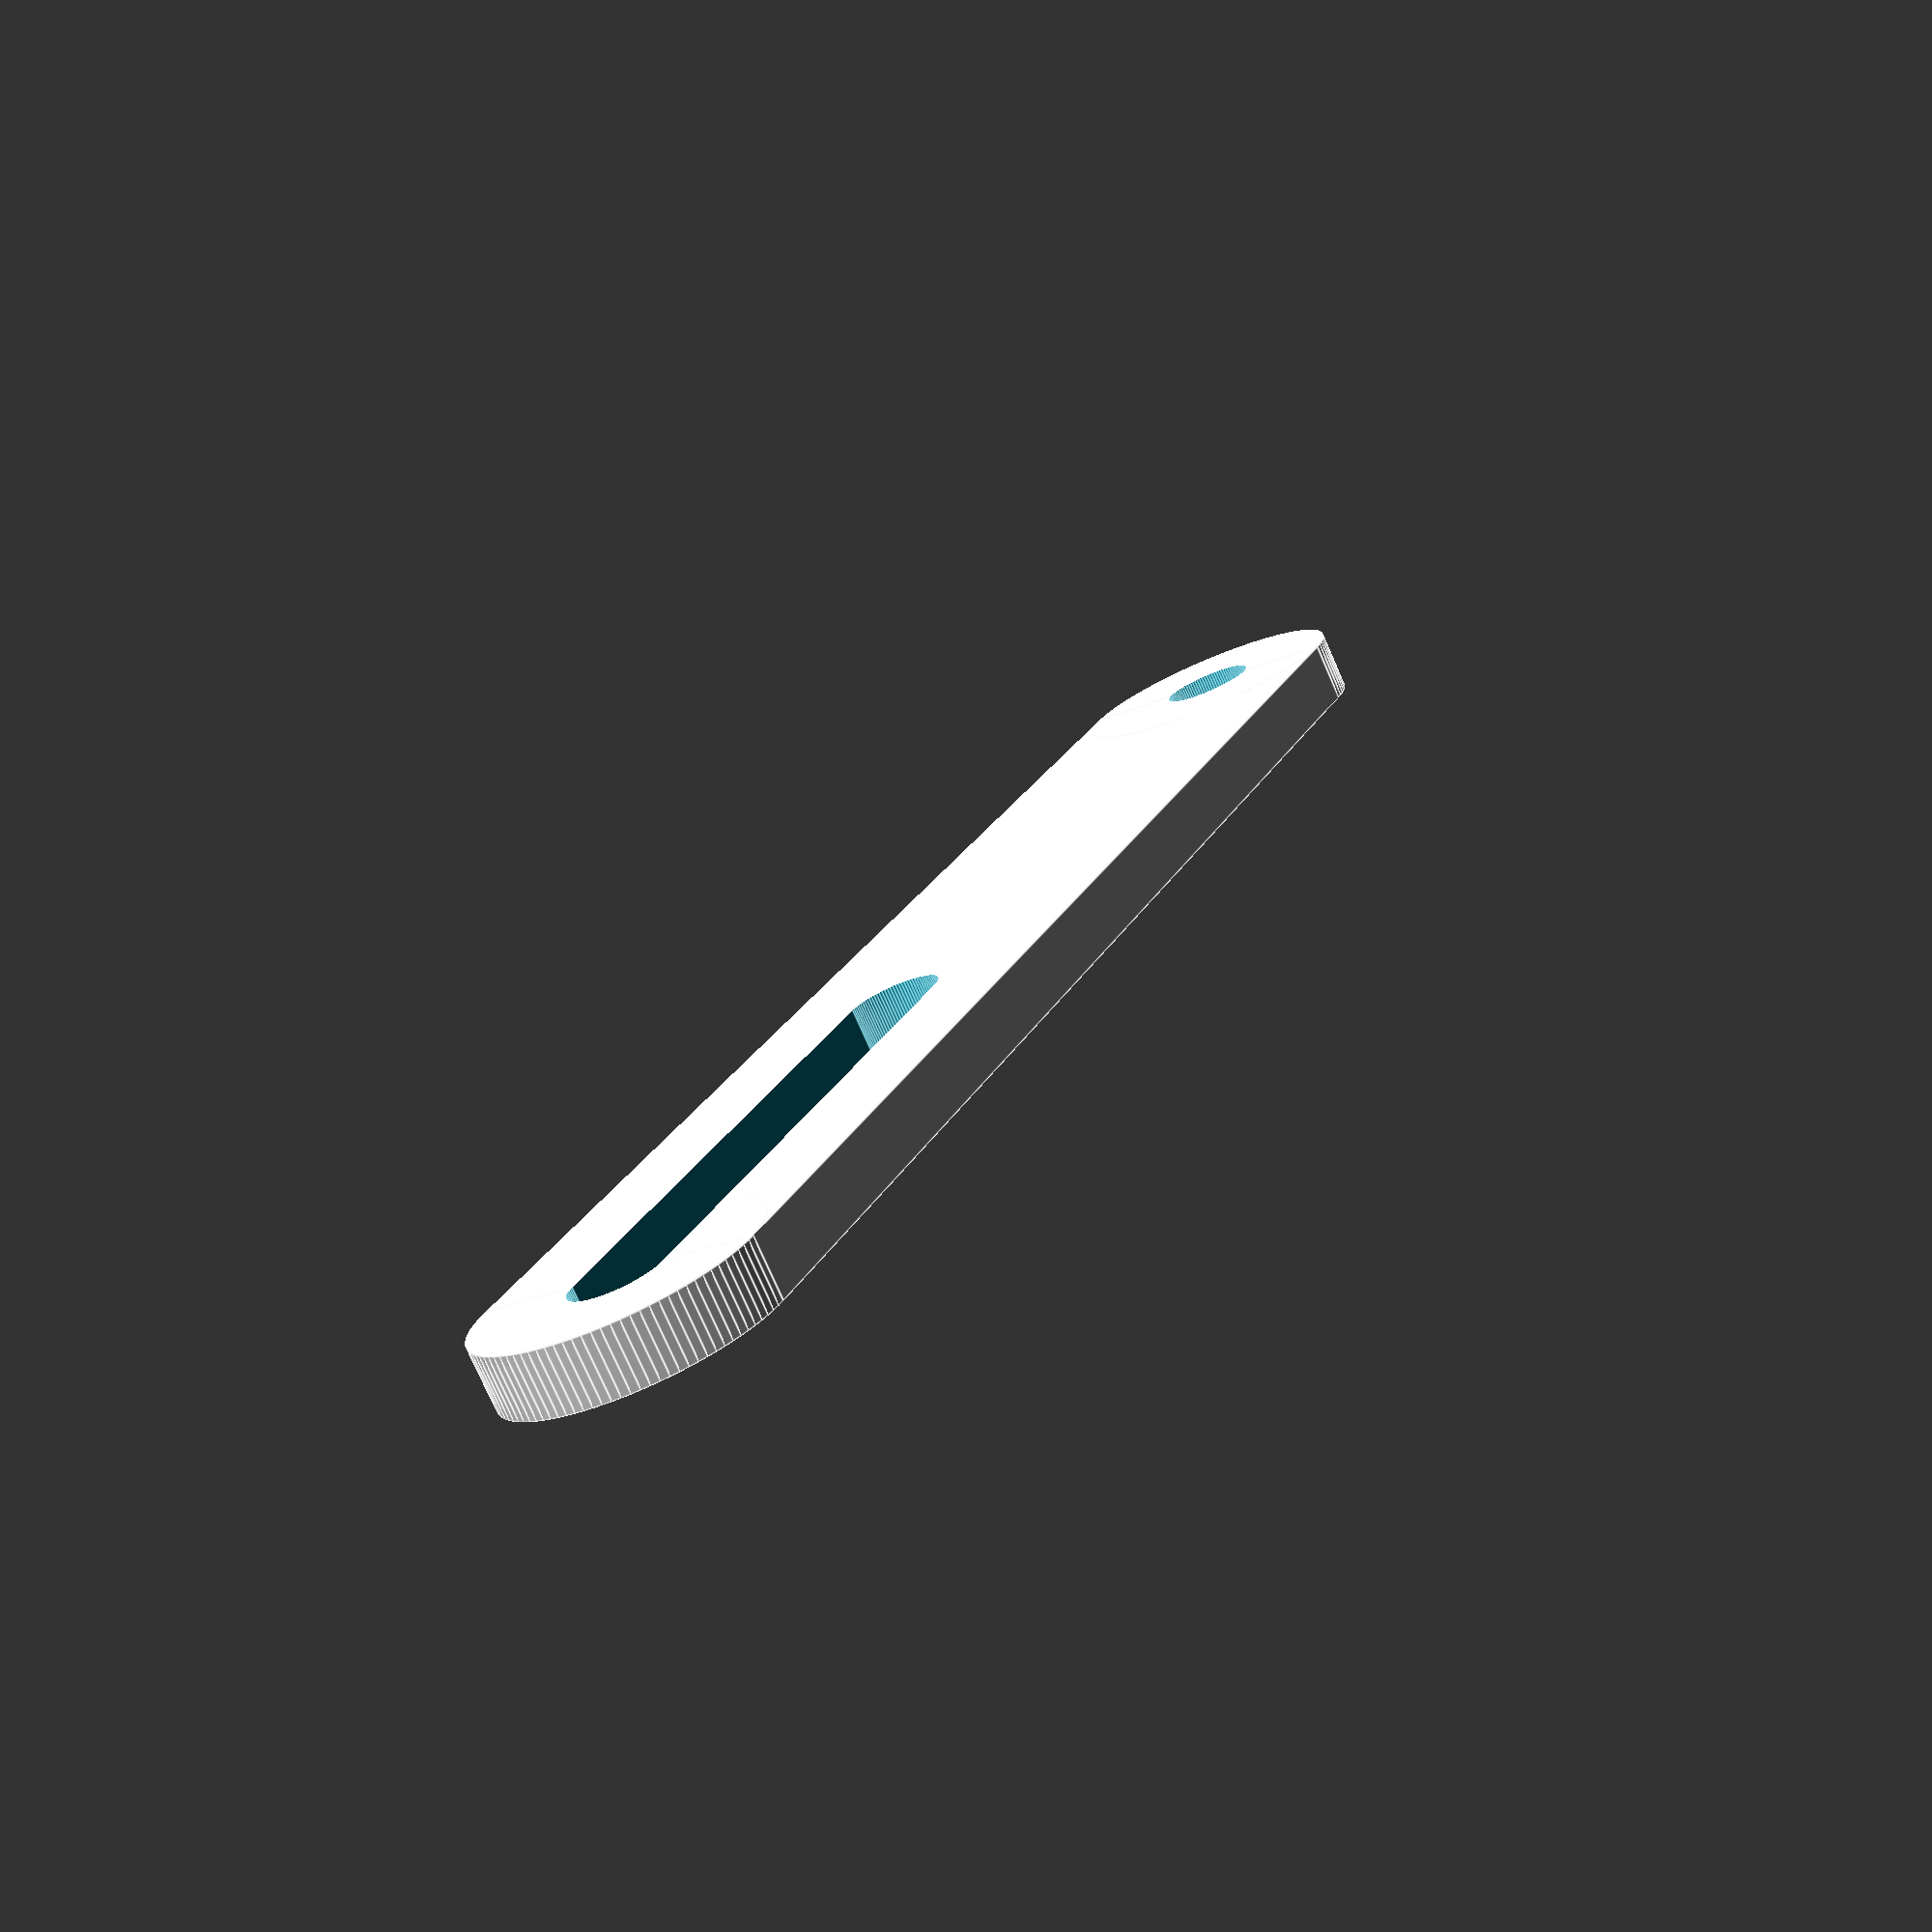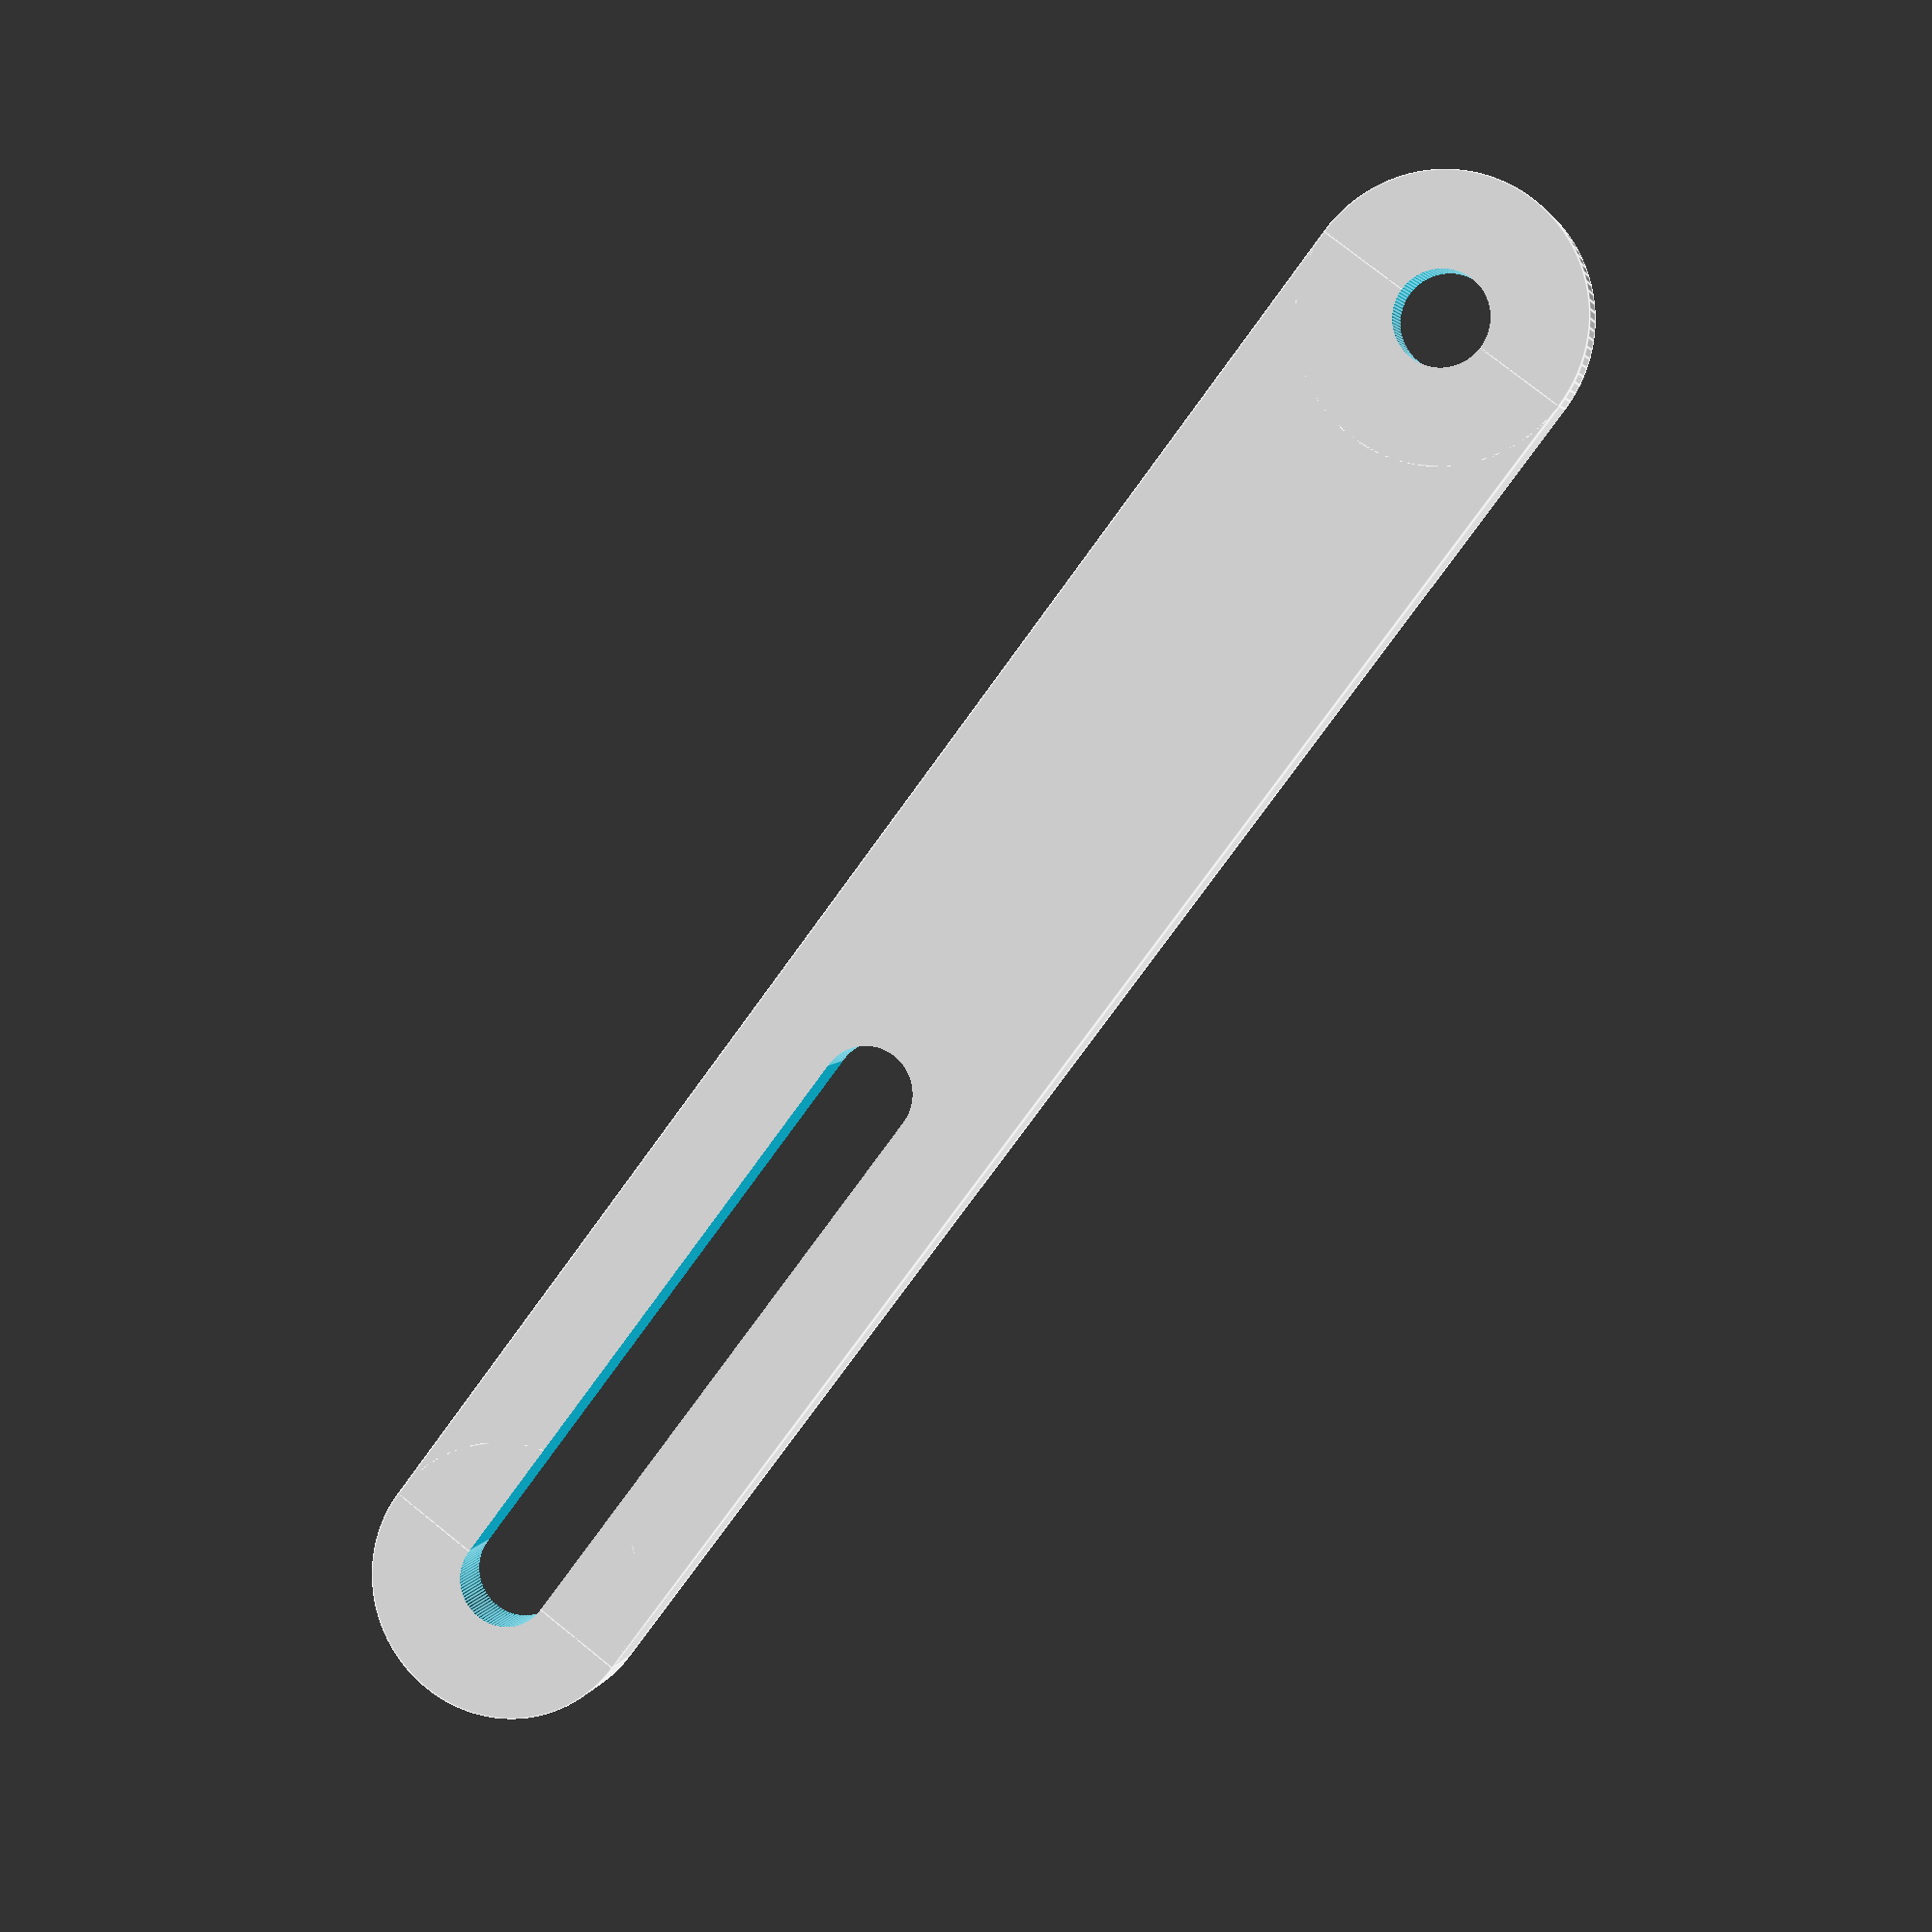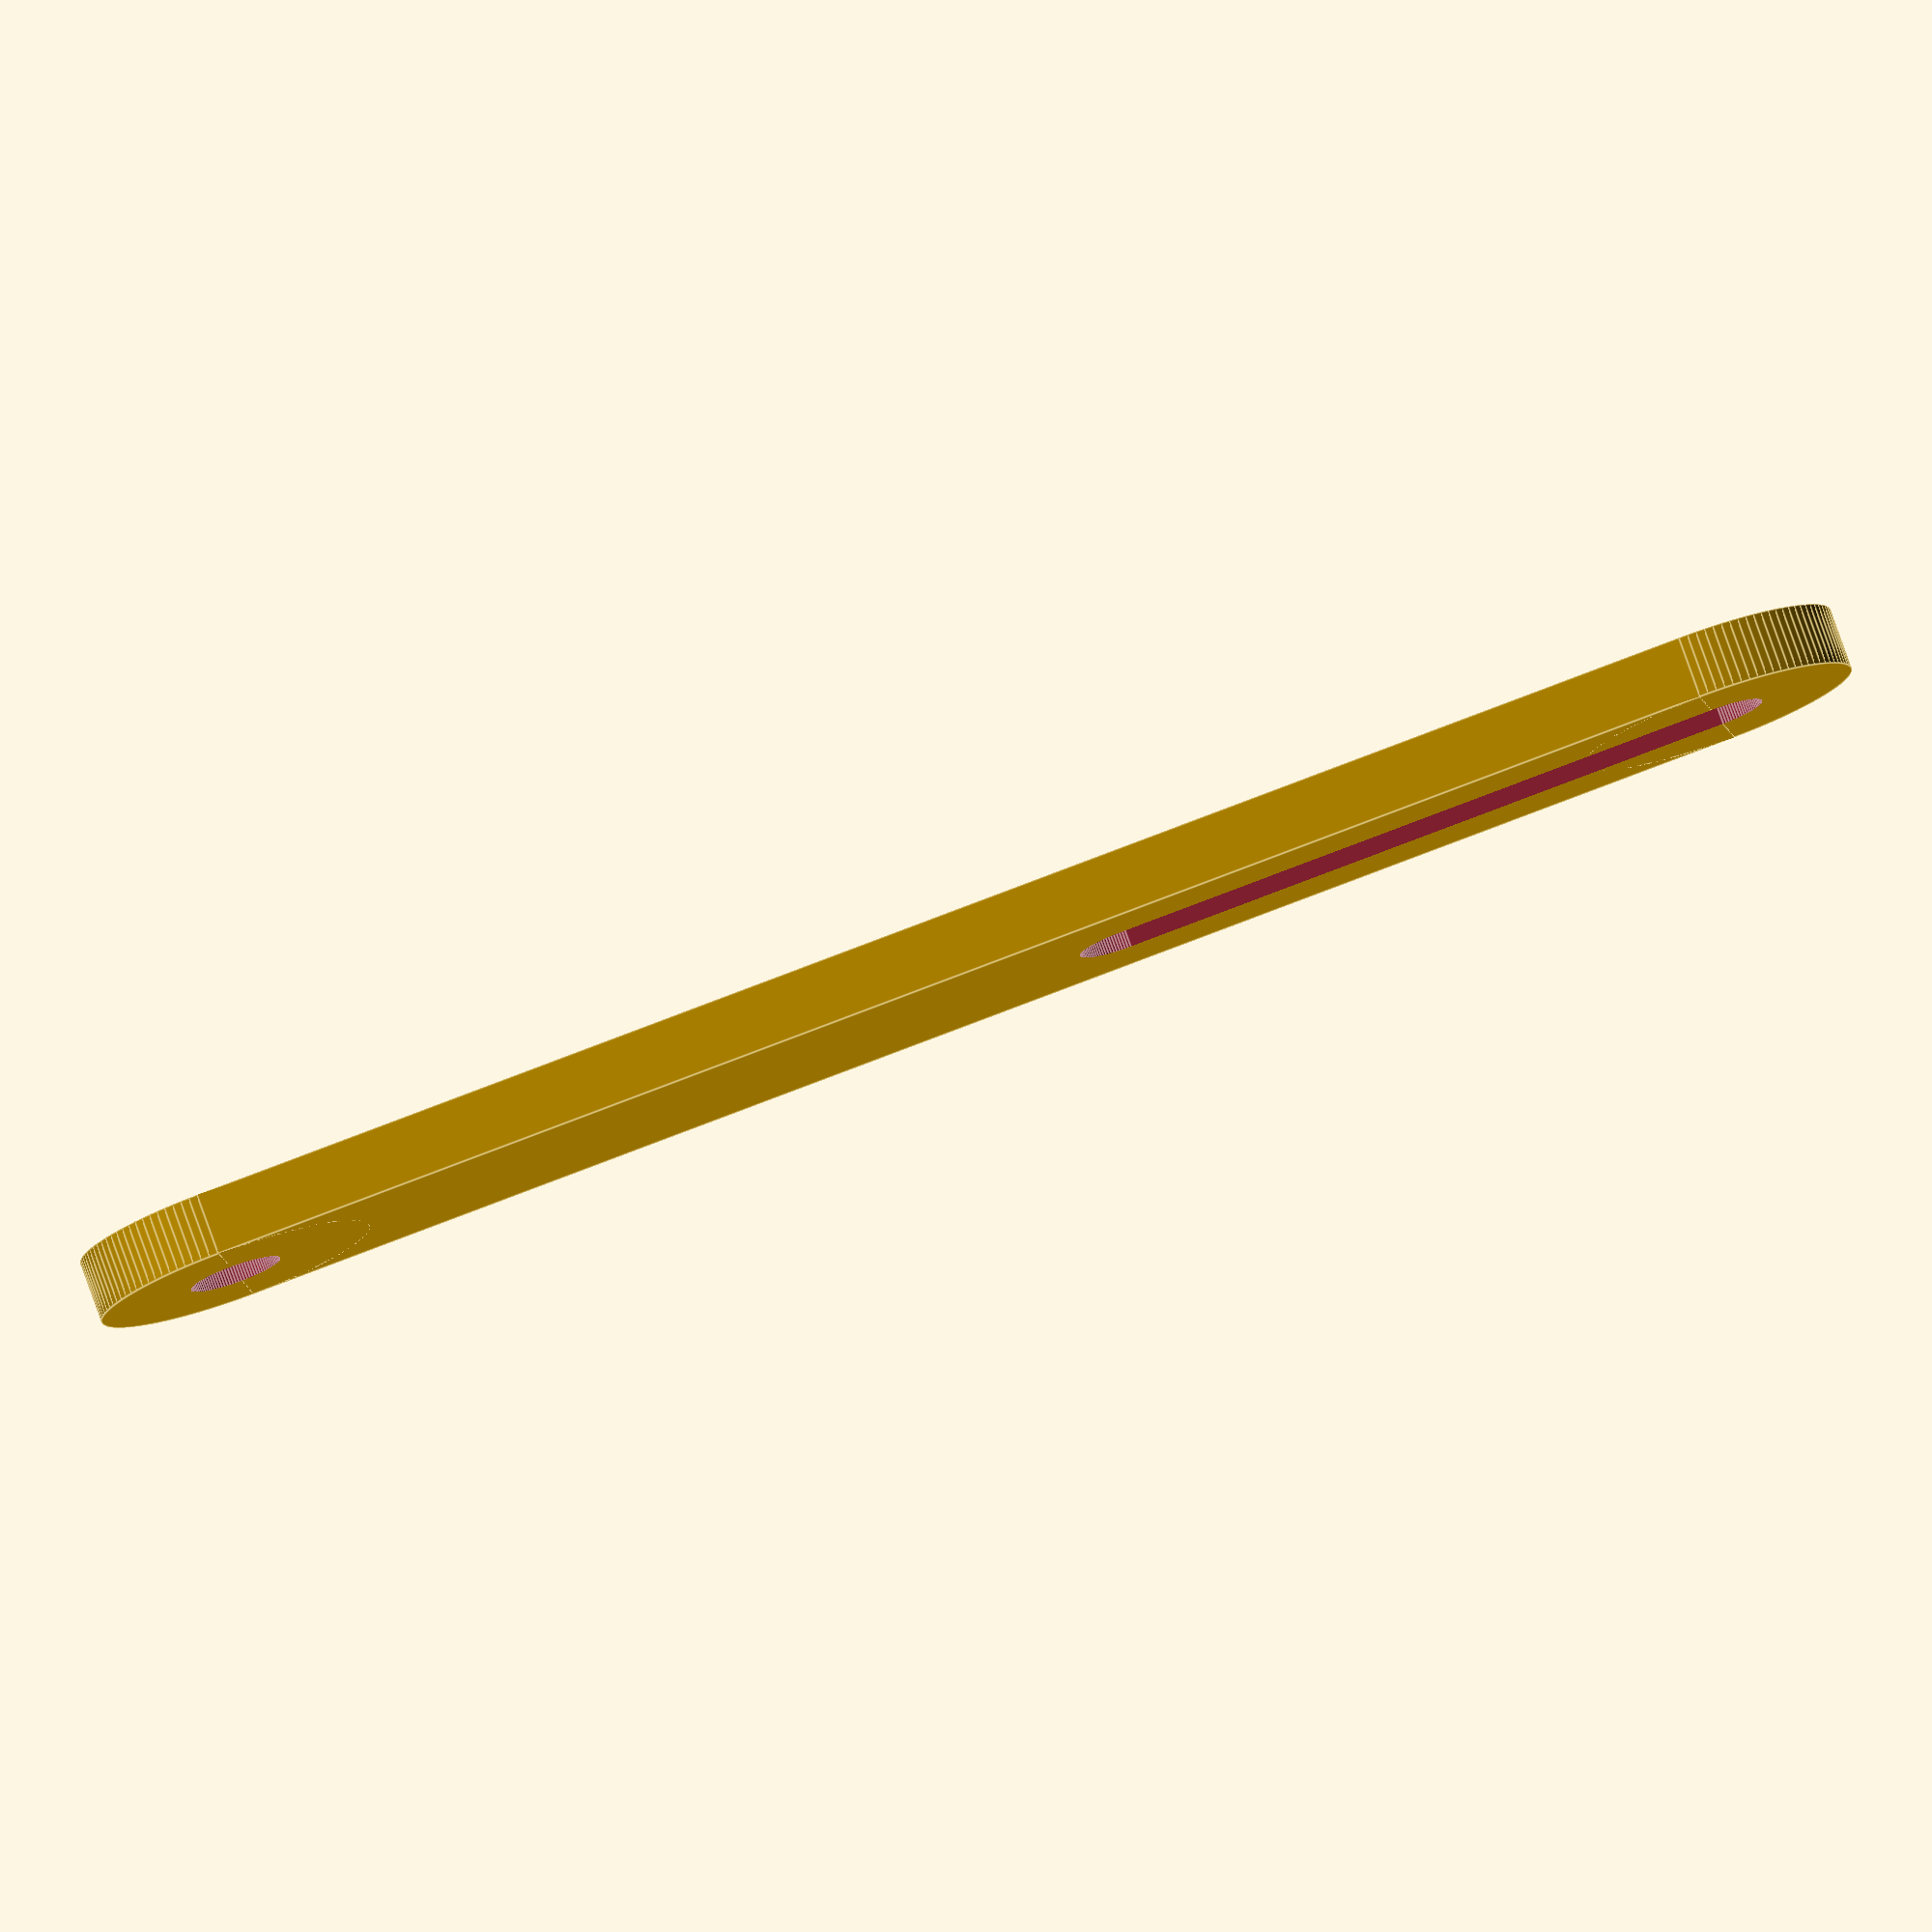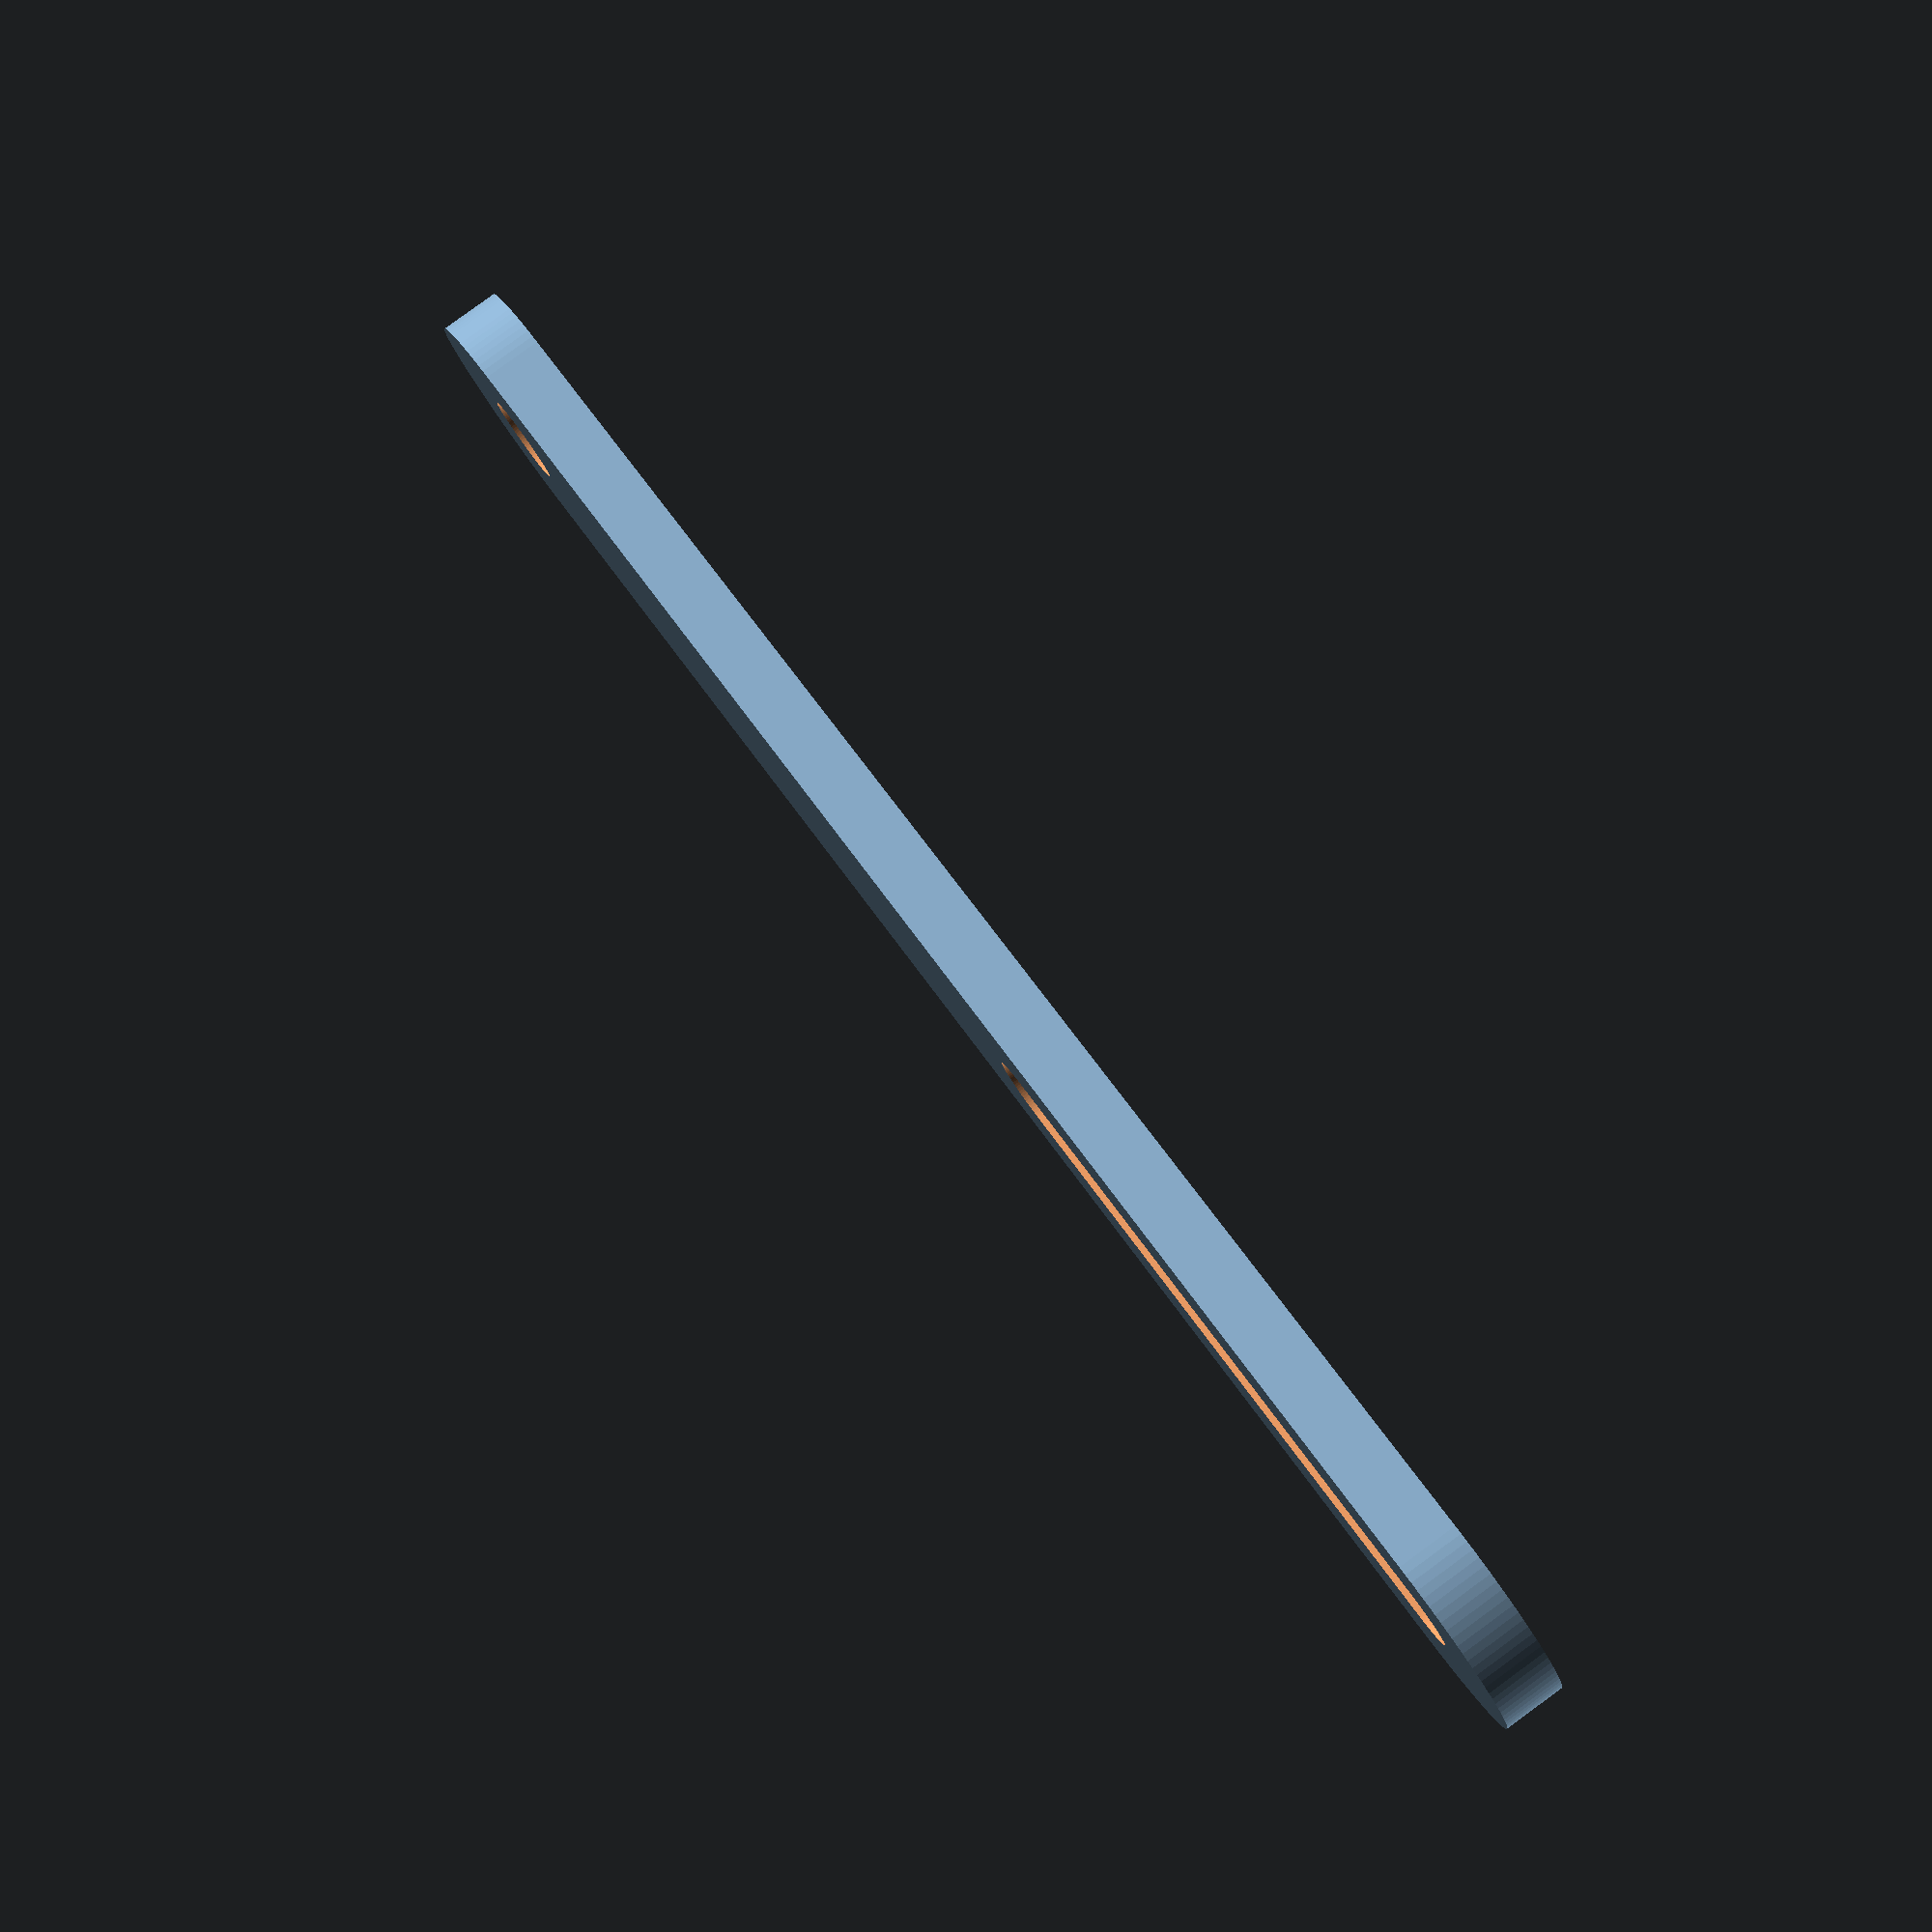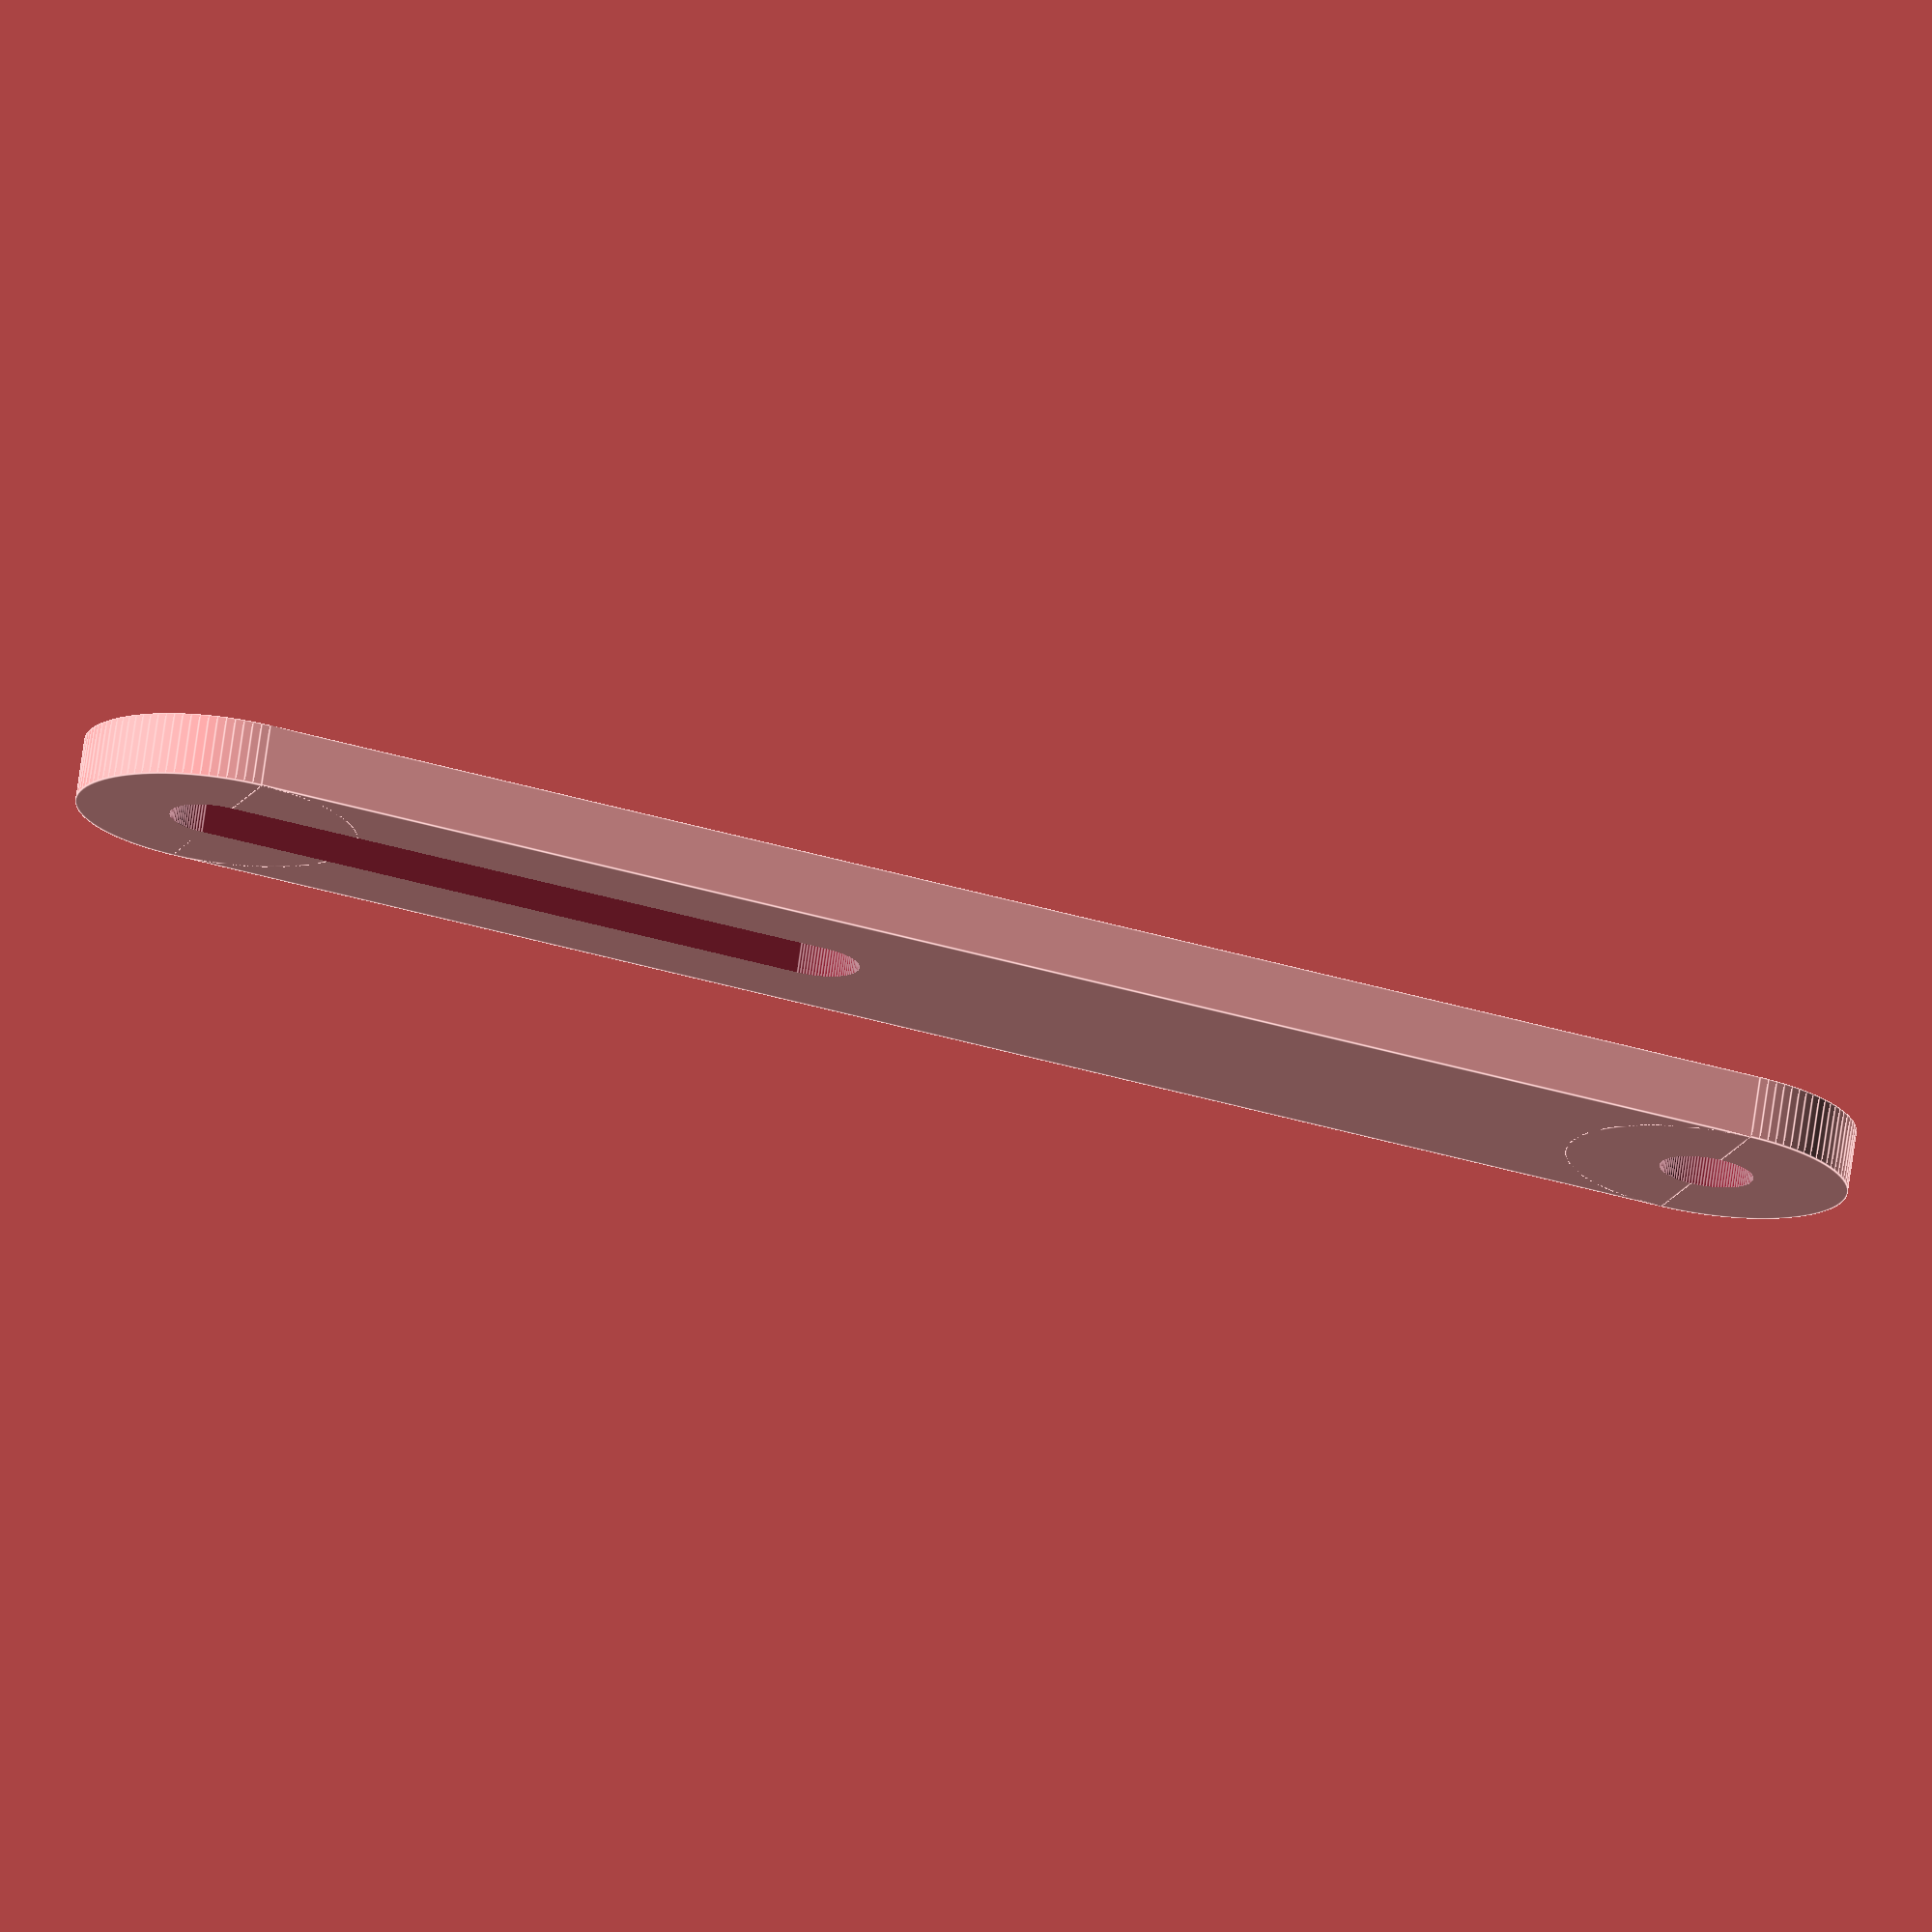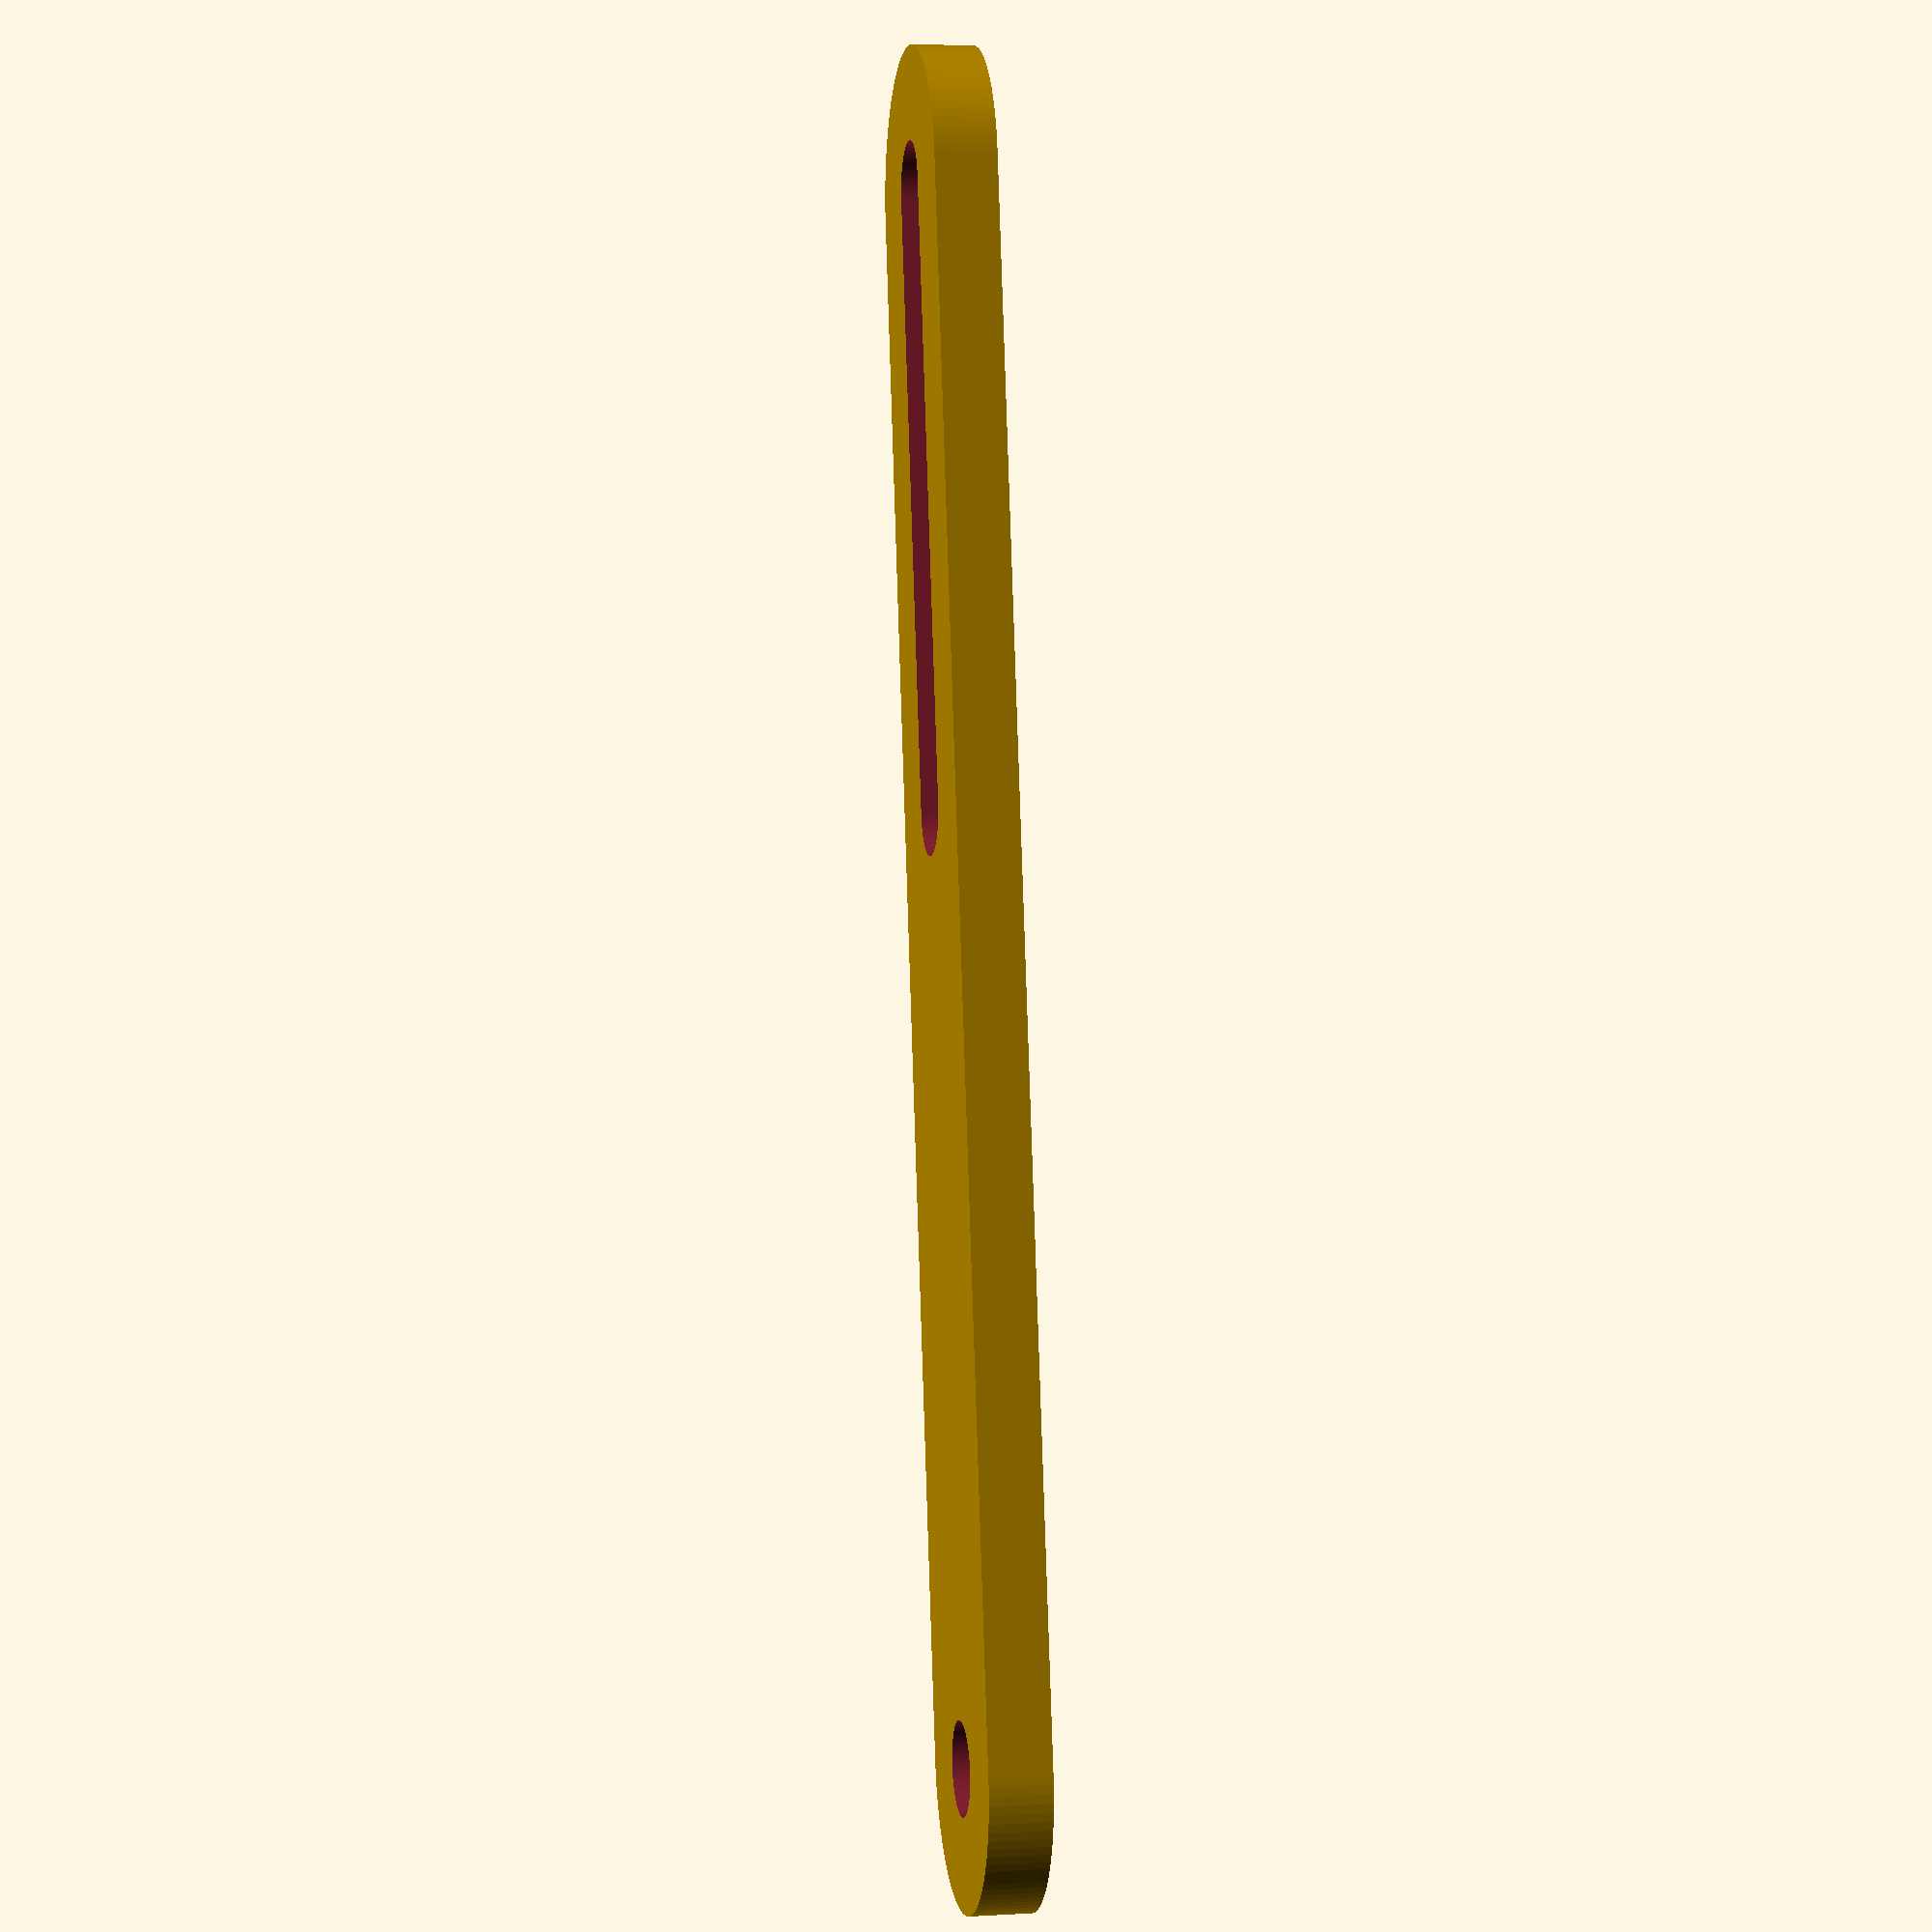
<openscad>
//Adjustable link
//By Johan Bengtsson qwerty_42@hotmail.com


//(in mm)
HoleSize=3;

//(in mm)
Distance1=30;

//(in mm)
Distance2=50;

//(in mm)
Thickness=2;


//(in percent of hole size)
WallWidth=100;

/* [Hidden] */

Width=HoleSize*(1+WallWidth/50);
MinDistance=min(Distance1,Distance2);
MaxDistance=max(Distance1,Distance2);

$fn=100;

difference()
{
	union()
	{
		cylinder(h=Thickness,r=Width/2);
		translate([MaxDistance,0,0]) cylinder(h=Thickness,r=Width/2);
		translate([0,-Width/2,0]) cube([MaxDistance,Width,Thickness]);
	}
	union()
	{
		translate([MinDistance,0,-1]) cylinder(h=Thickness+2,r=HoleSize/2);
		translate([MaxDistance,0,-1]) cylinder(h=Thickness+2,r=HoleSize/2);
		translate([0,0,-1]) cylinder(h=Thickness+2,r=HoleSize/2);
		translate([MinDistance,-HoleSize/2,-1]) cube([MaxDistance-MinDistance,HoleSize,Thickness+2]);
	}
}



</openscad>
<views>
elev=76.4 azim=113.3 roll=23.6 proj=p view=edges
elev=176.5 azim=233.1 roll=347.6 proj=p view=edges
elev=280.8 azim=187.5 roll=160.4 proj=o view=edges
elev=276.6 azim=342.2 roll=53.9 proj=p view=wireframe
elev=287.6 azim=198.5 roll=8.0 proj=o view=edges
elev=355.2 azim=259.8 roll=79.2 proj=p view=wireframe
</views>
